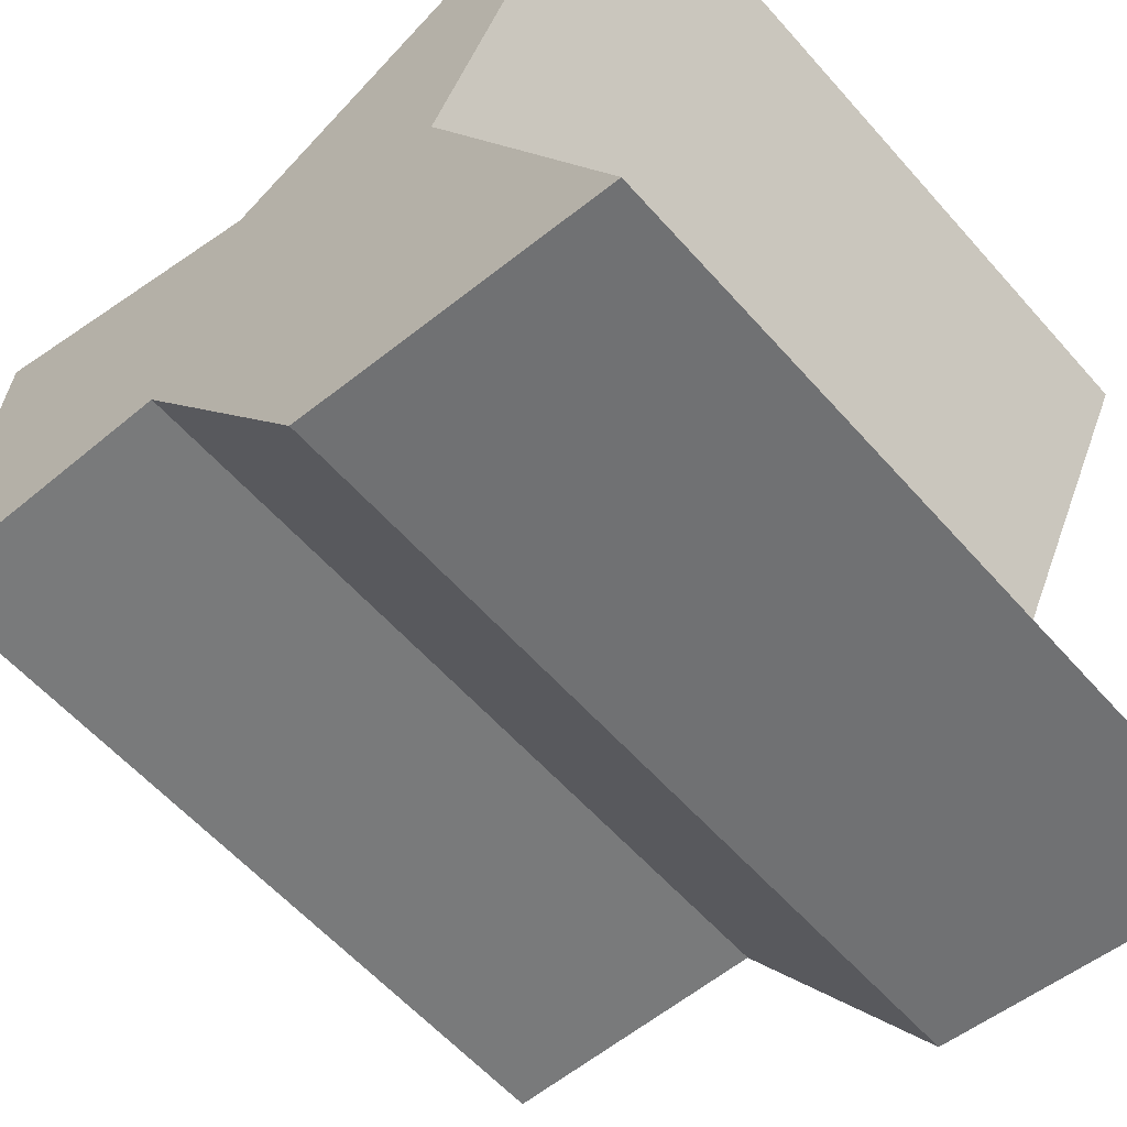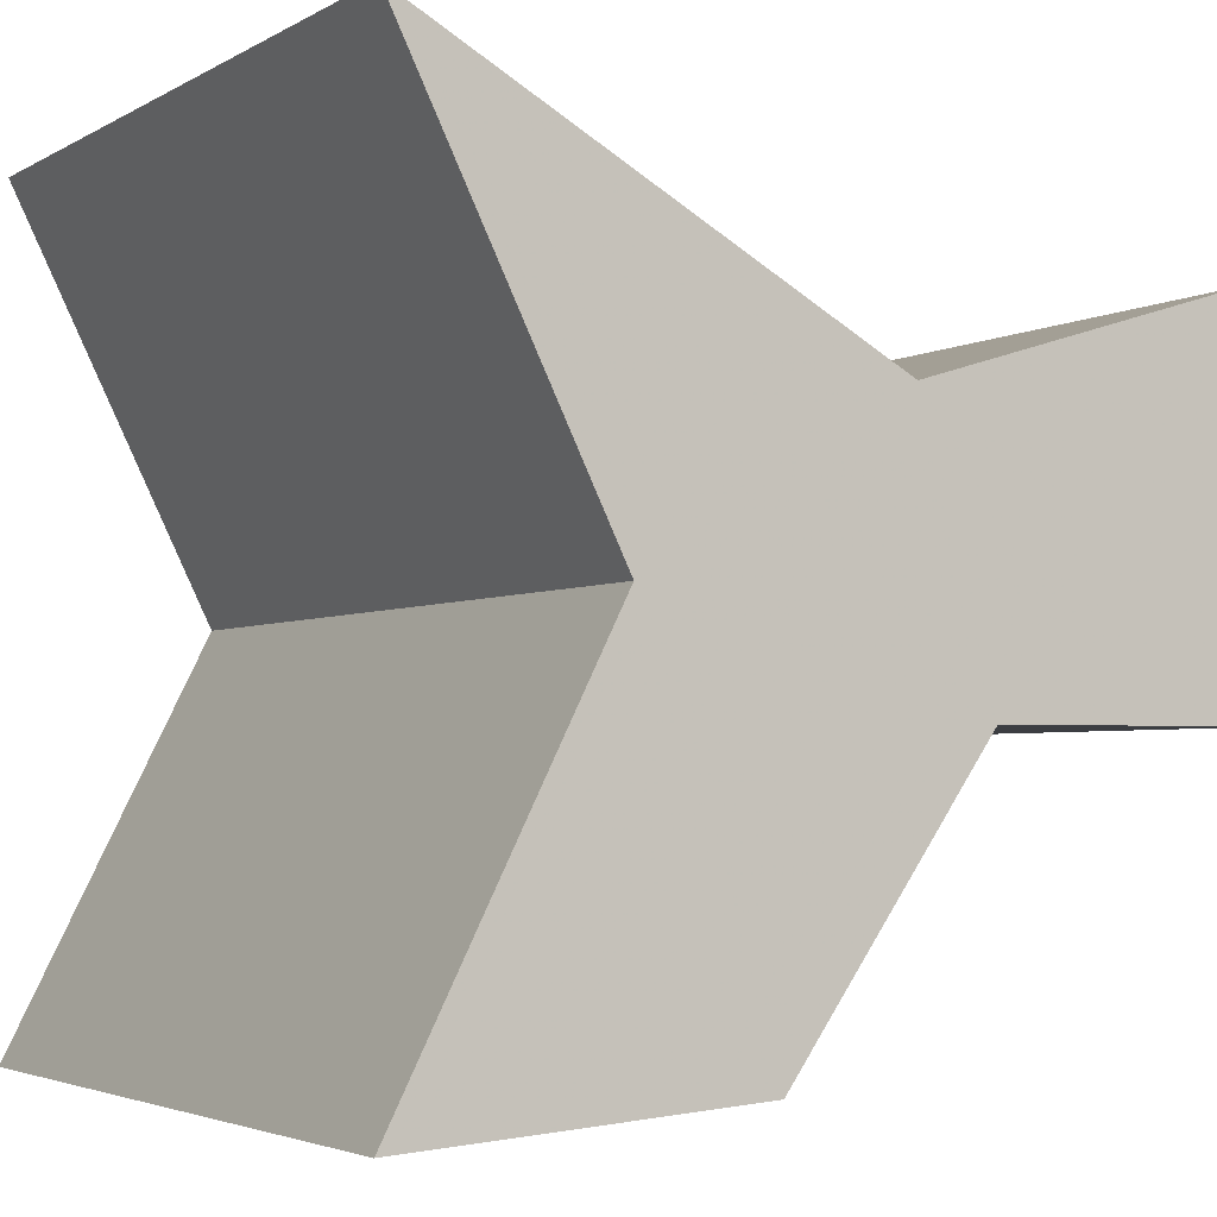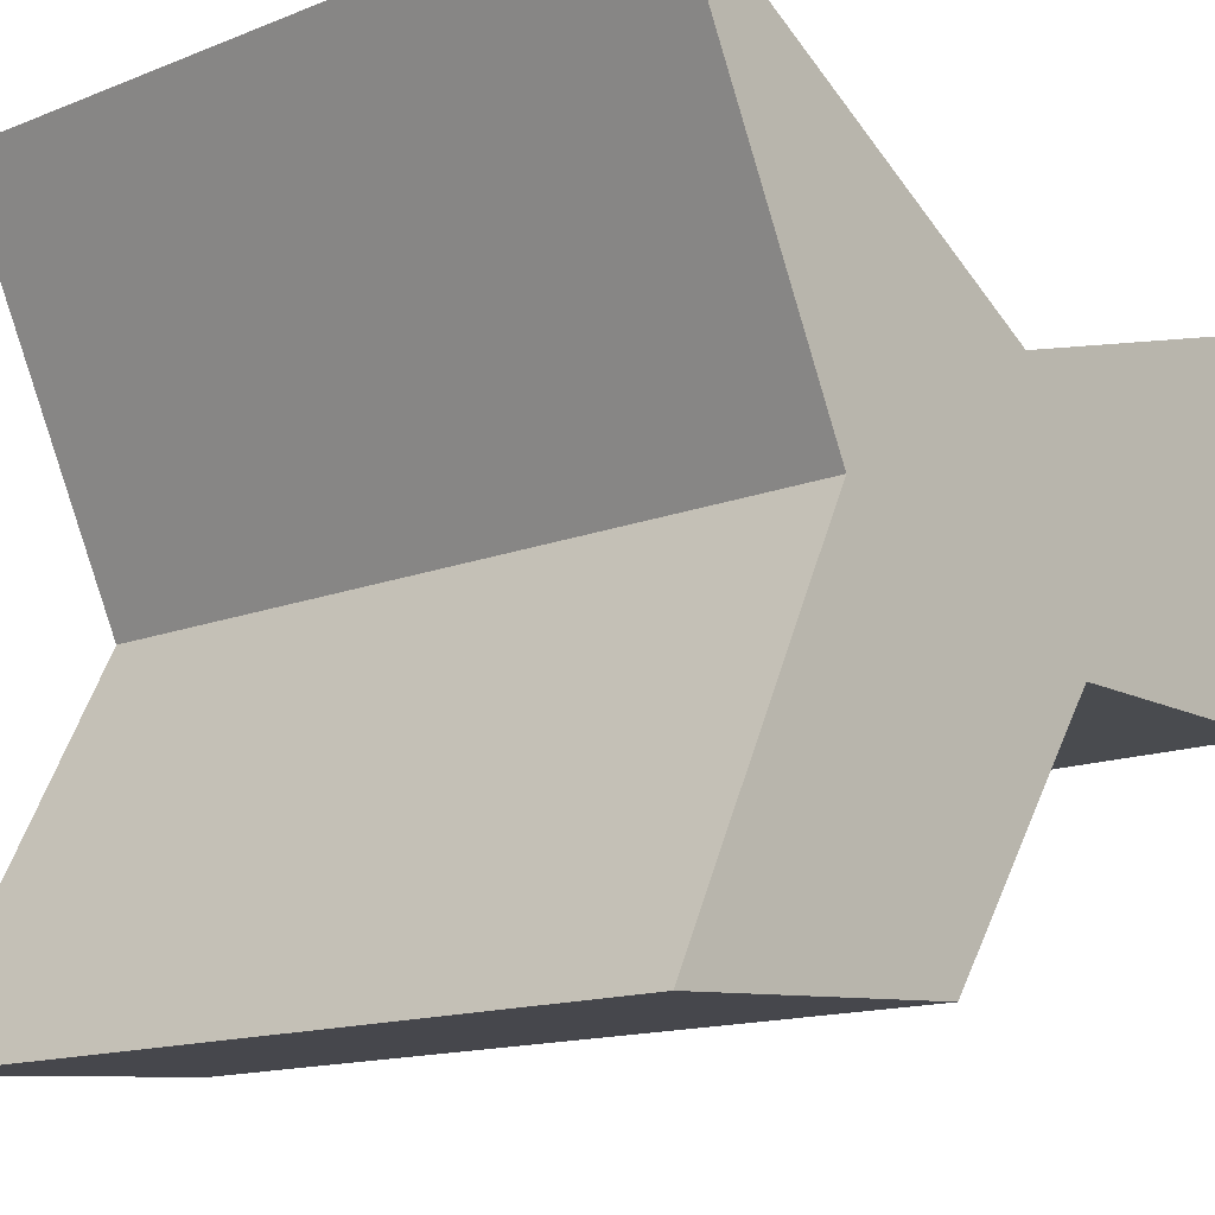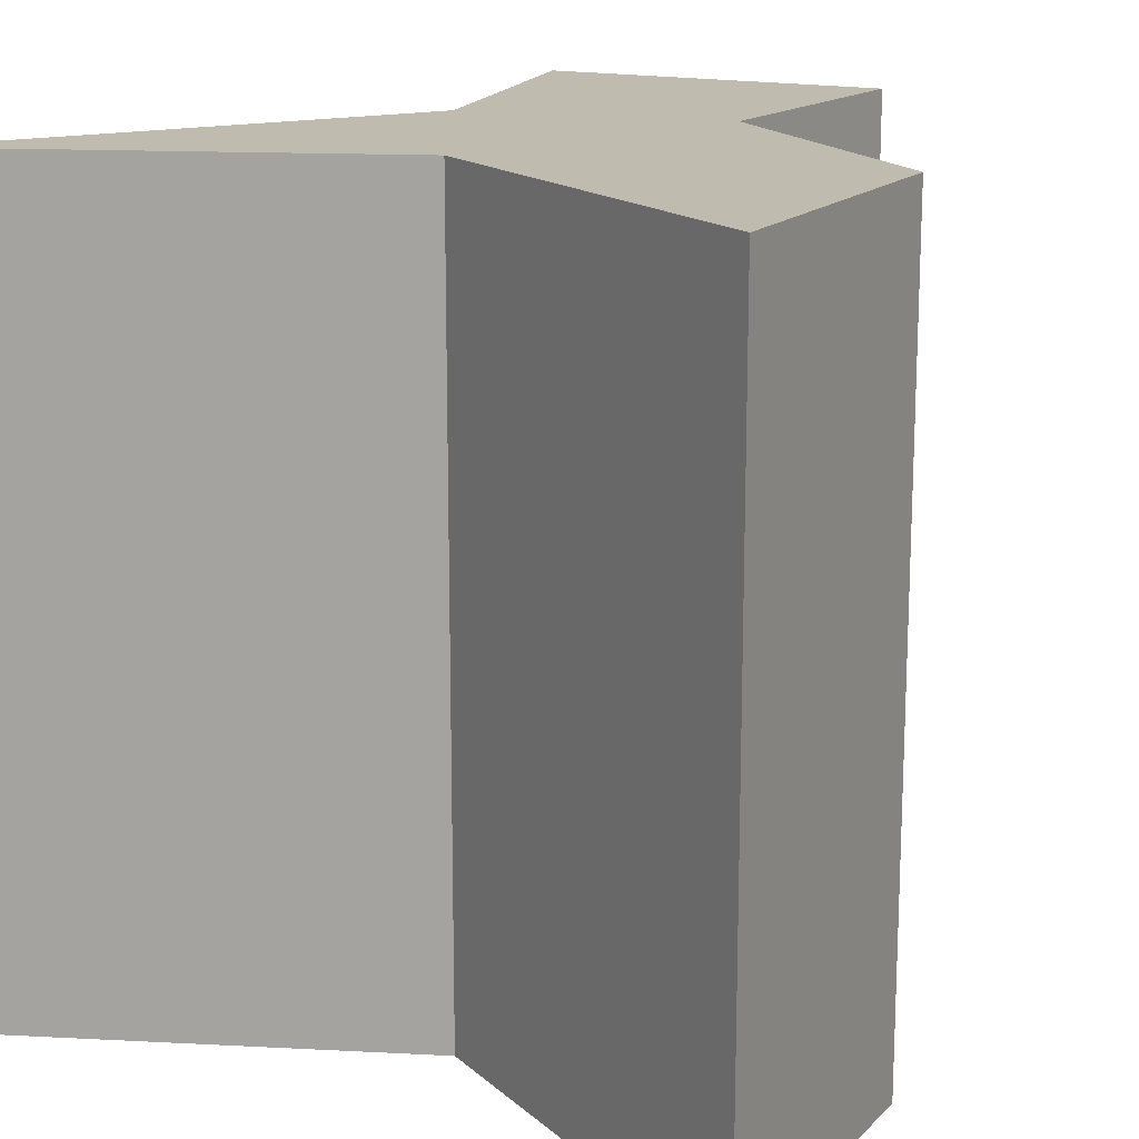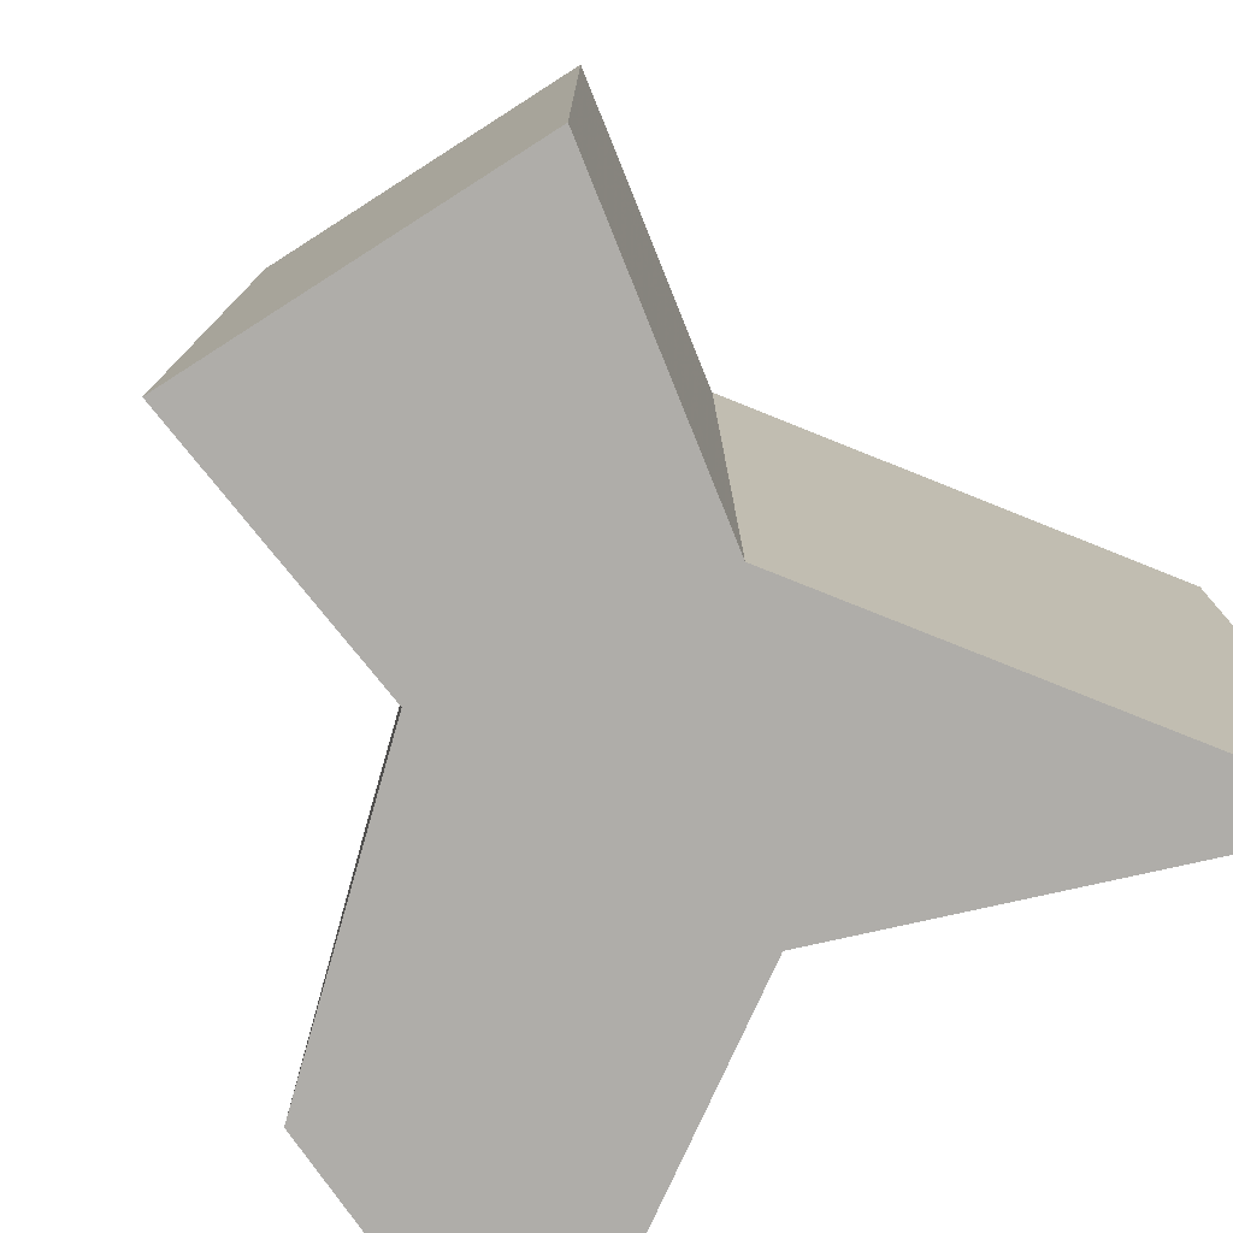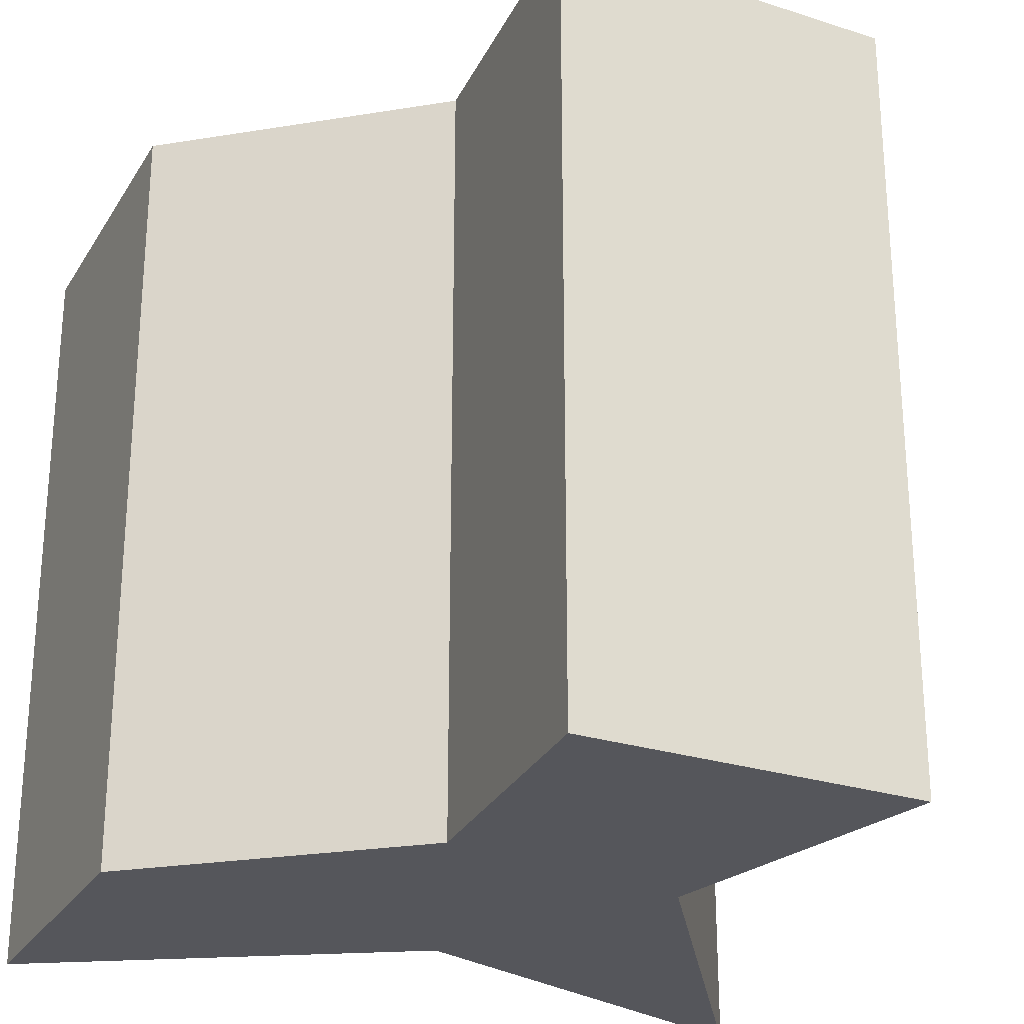
<metadata>
{"format":"obj","ext":"obj","renderer":"f3d","projection":"perspective","resolution":1024,"background":"white","views":[{"elev":-58.3,"azim":-139.1,"up":"+Y"},{"elev":-3.3,"azim":-28.9,"up":"+Y"},{"elev":-14.4,"azim":-49.3,"up":"+Y"},{"elev":16.0,"azim":-57.7,"up":"+Z"},{"elev":-77.4,"azim":128.9,"up":"+Z"},{"elev":-26.2,"azim":69.3,"up":"+Z"}]}
</metadata>
<code>
v -1 -1 1
v -0.5006 -0.0153 1
v -1 1 1
v 0.1082 0.3796 1
v 0.9019 0.6209 1
v 1 -0.2576 1
v 0.2852 -0.2625 1
v -0.1917 -0.9403 1
v -1 -1 -1
v -0.5006 -0.0153 -1
v -1 1 -1
v 0.1082 0.3796 -1
v 0.9019 0.6209 -1
v 1 -0.2576 -1
v 0.2852 -0.2625 -1
v -0.1917 -0.9403 -1
f 4 3 2
f 2 1 8
f 8 7 2
f 7 5 4
f 5 7 6
f 2 7 4
f 10 11 12
f 16 9 10
f 10 15 16
f 12 13 15
f 14 15 13
f 12 15 10
f 10 9 2
f 2 9 1
f 11 10 3
f 3 10 2
f 12 11 4
f 4 11 3
f 13 12 5
f 5 12 4
f 14 13 6
f 6 13 5
f 15 14 7
f 7 14 6
f 9 16 1
f 1 16 8
f 16 15 8
f 8 15 7

</code>
